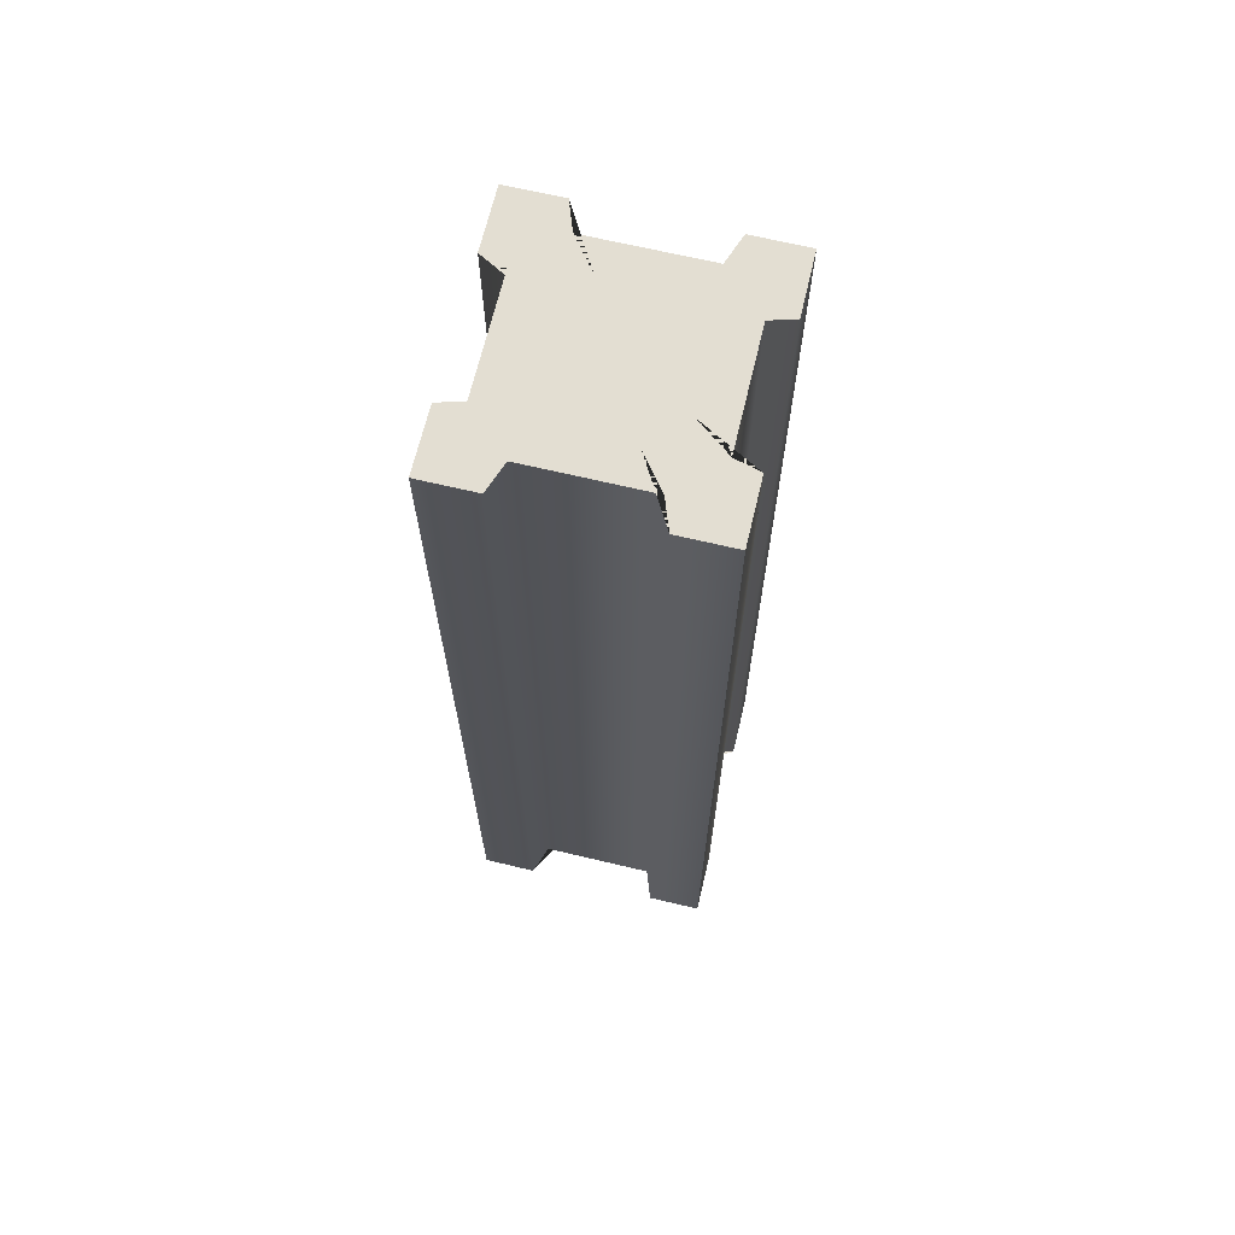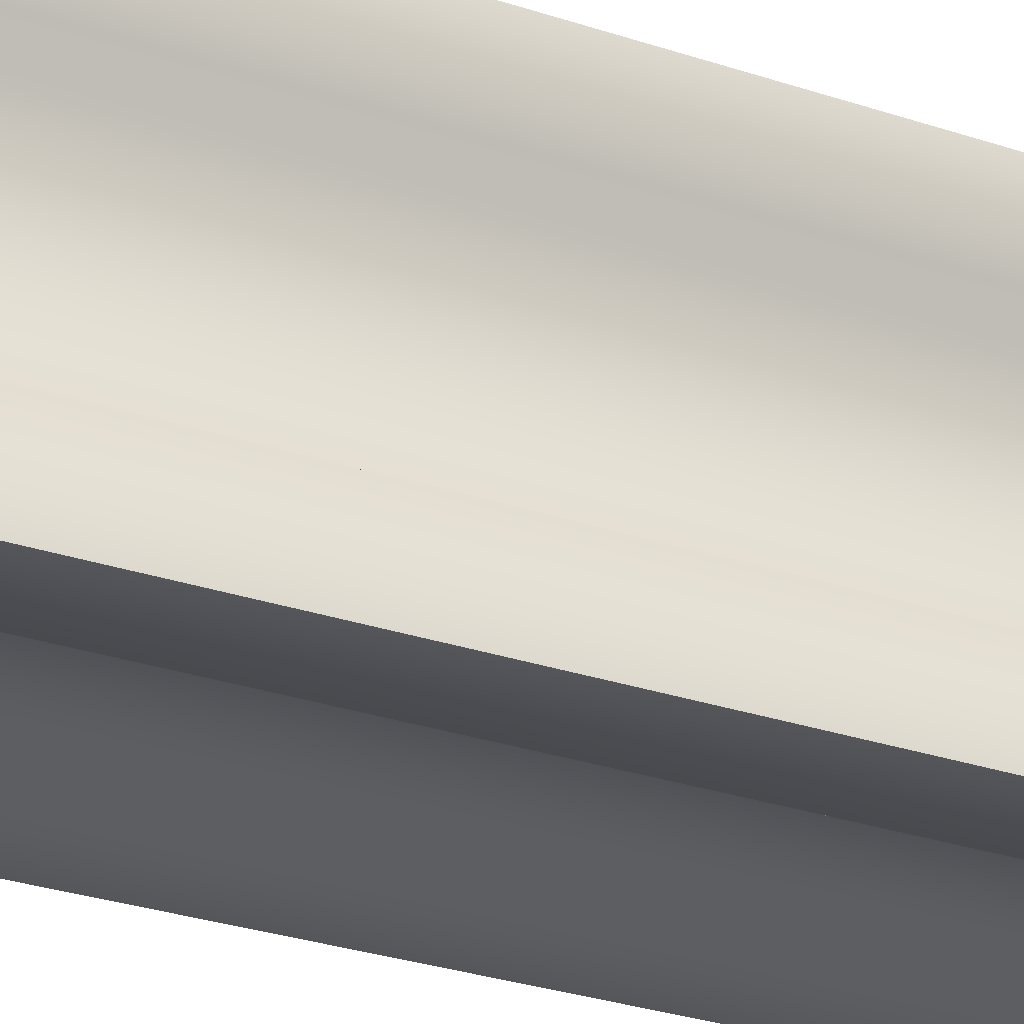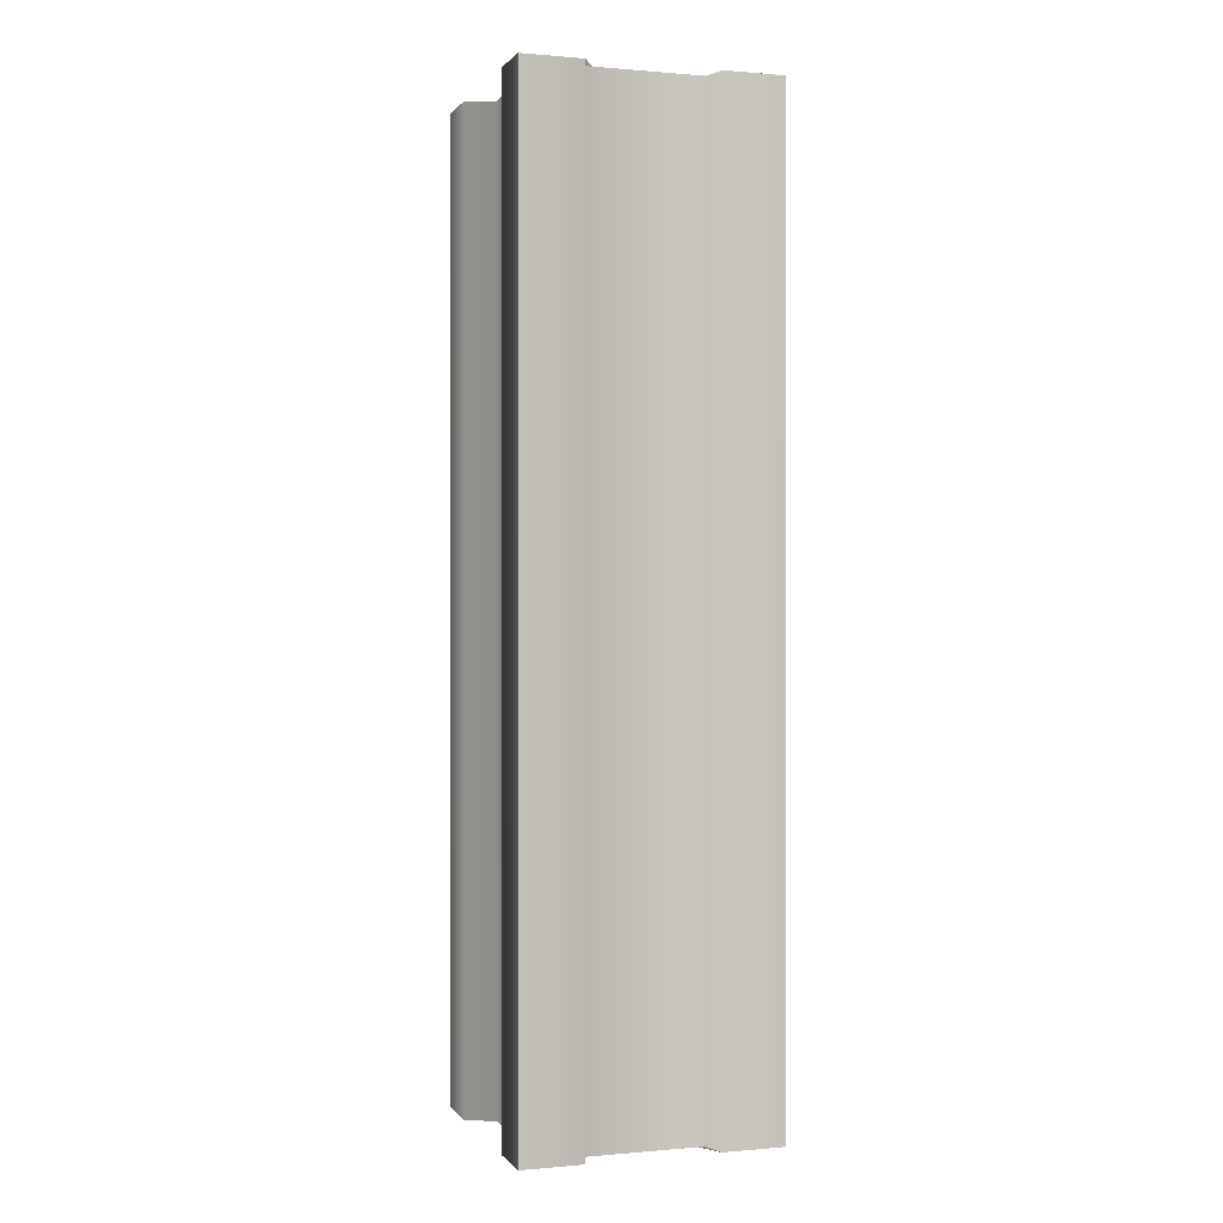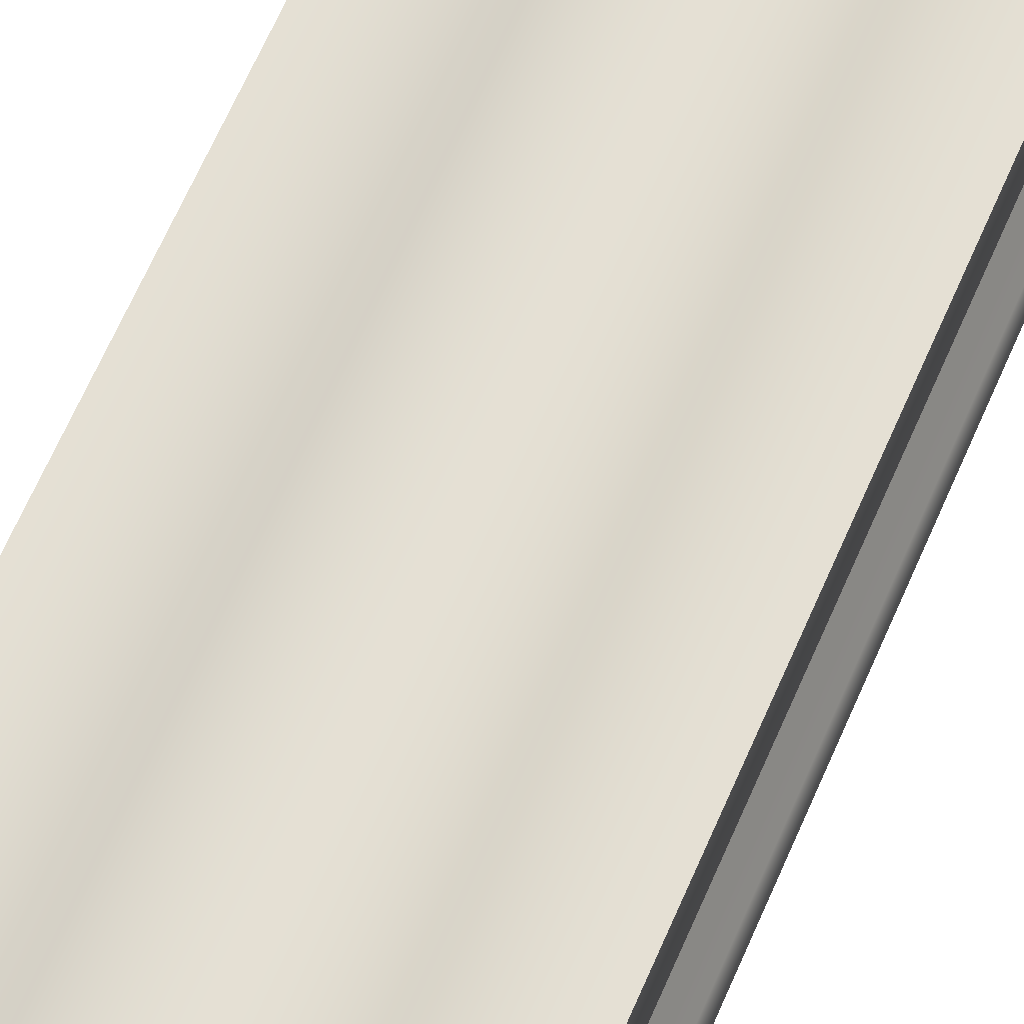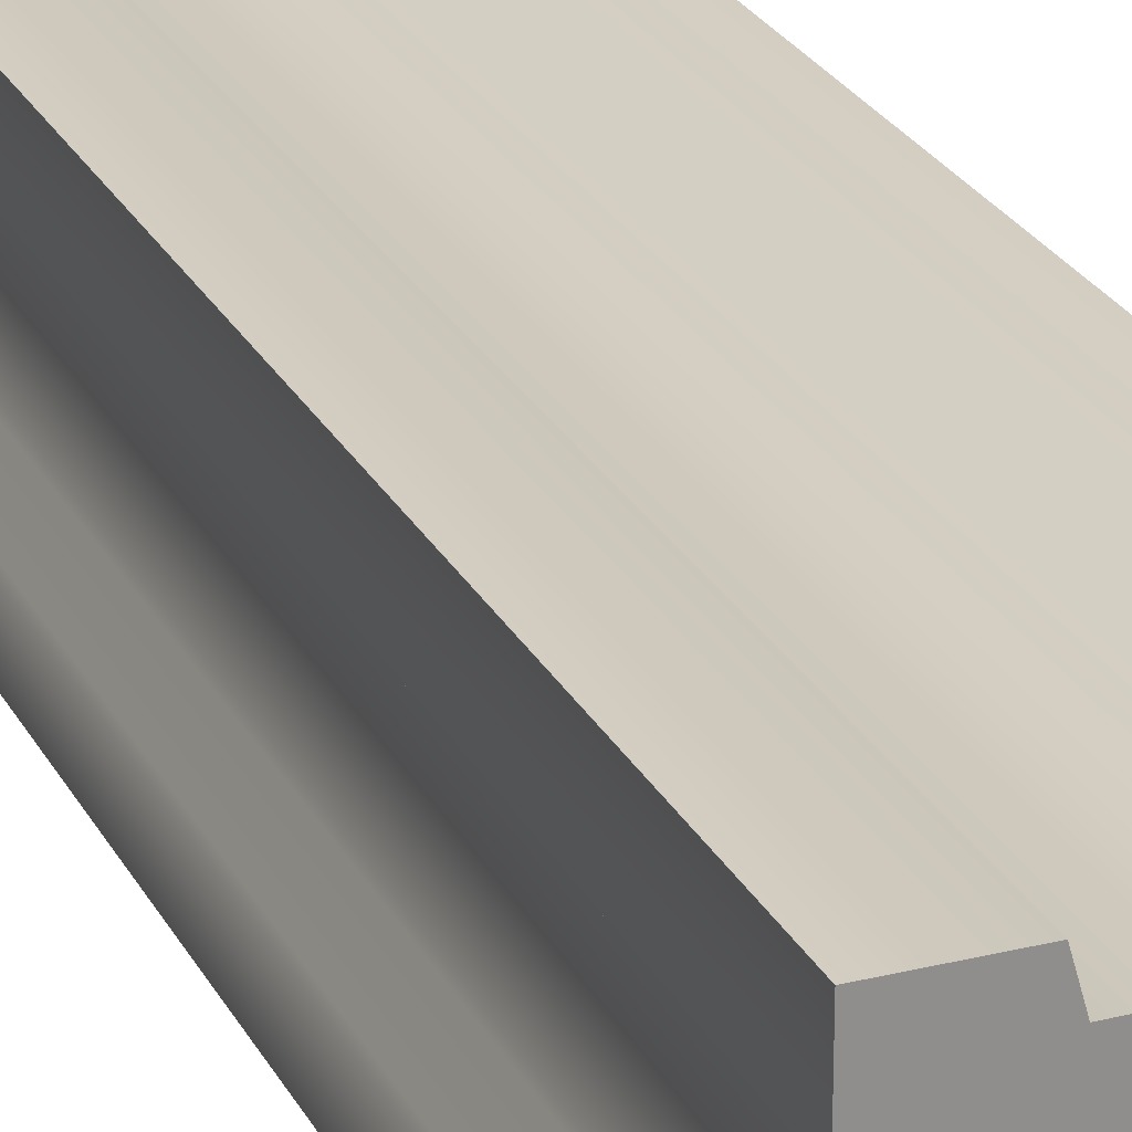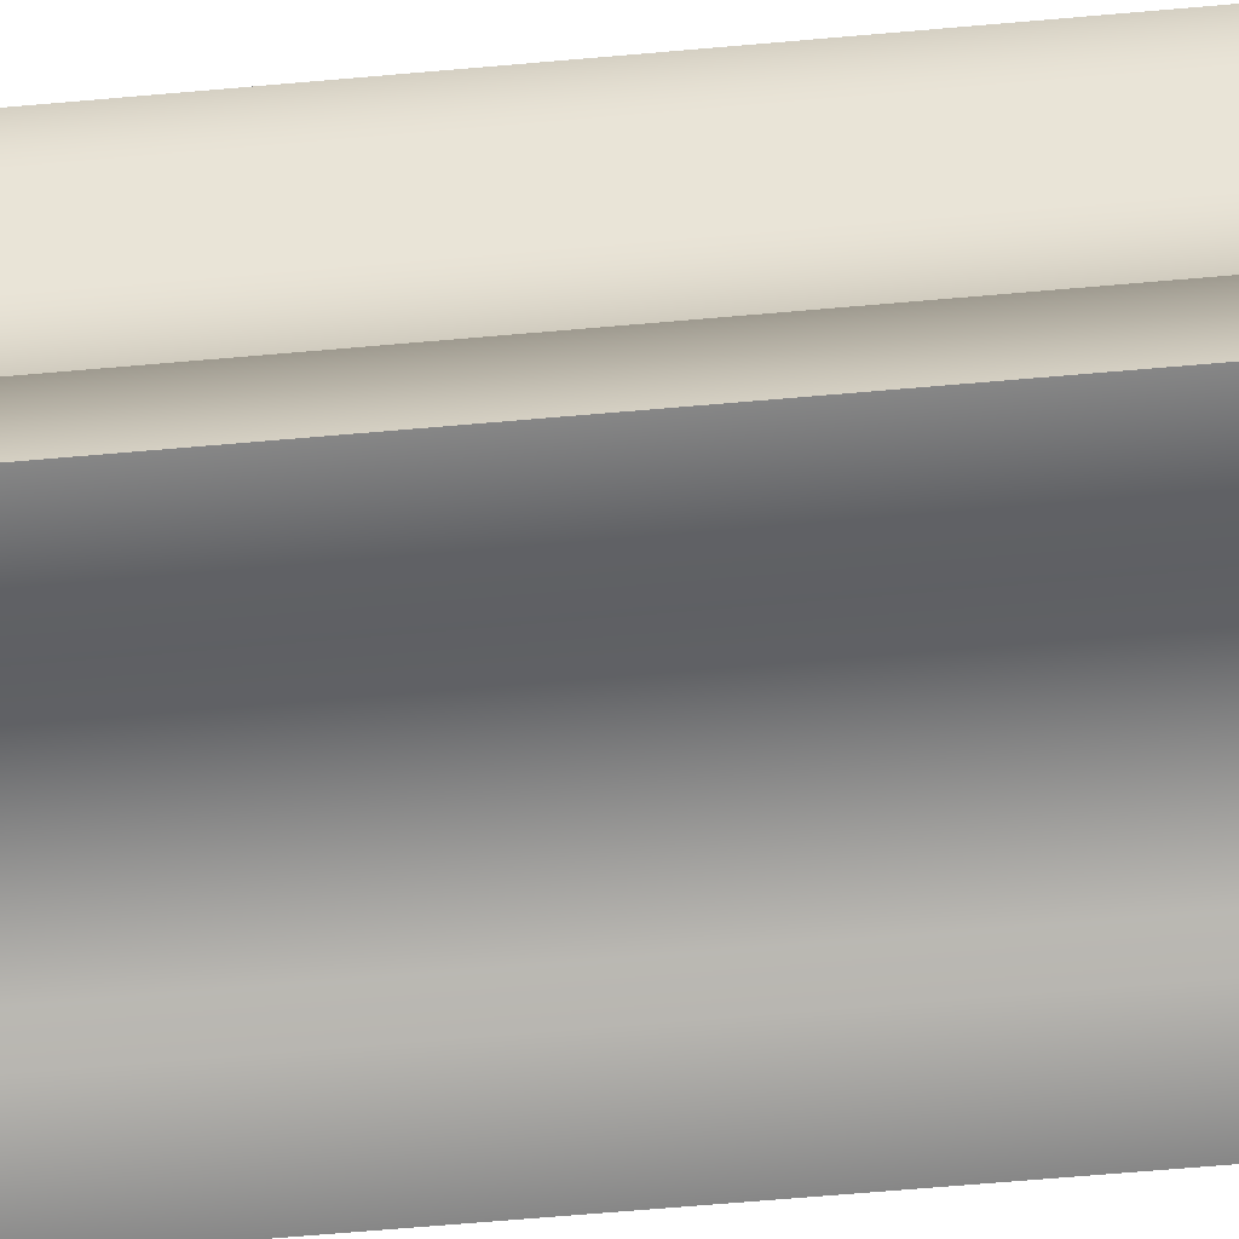
<metadata>
{"format":"obj","ext":"obj","renderer":"f3d","projection":"perspective","resolution":1024,"background":"white","views":[{"elev":67.5,"azim":103.4,"up":"+Y"},{"elev":-25.7,"azim":-119.3,"up":"+Z"},{"elev":0.3,"azim":161.6,"up":"+Y"},{"elev":65.7,"azim":-156.5,"up":"+Z"},{"elev":25.0,"azim":-21.9,"up":"+Z"},{"elev":-62.3,"azim":-84.8,"up":"+Z"}]}
</metadata>
<code>
g softMod1Set tweakSet1
v -0.2593 0 0.2503
v -0.1324 0 0.2503
v -0.118 0 0.2
v 0 0 0.2
v 0.118 0 0.2
v 0.1324 0 0.2503
v 0.2593 0 0.2503
v -0.2593 2 0.2503
v -0.1324 2 0.2503
v -0.118 2 0.2
v 0 2 0.2
v 0.118 2 0.2
v 0.1324 2 0.2503
v 0.2593 2 0.2503
v -0.2593 2 0.139
v -0.1333 2 0.1333
v -0.06667 2 0.1333
v 0 2 0.1333
v 0.06667 2 0.1333
v 0.1333 2 0.1333
v 0.2593 2 0.139
v -0.2 2 0.1174
v -0.1333 2 0.06667
v -0.06667 2 0.06667
v 0 2 0.06667
v 0.06667 2 0.06667
v 0.1333 2 0.06667
v 0.2 2 0.1174
v -0.2 2 -0
v -0.1333 2 -0
v -0.06667 2 -0
v 0 2 -0
v 0.06667 2 -0
v 0.1333 2 -0
v 0.2 2 -0
v -0.2 2 -0.1174
v -0.1333 2 -0.06667
v -0.06667 2 -0.06667
v 0 2 -0.06667
v 0.06667 2 -0.06667
v 0.1333 2 -0.06667
v 0.2 2 -0.1174
v -0.2593 2 -0.139
v -0.1333 2 -0.1333
v -0.06667 2 -0.1333
v 0 2 -0.1333
v 0.06667 2 -0.1333
v 0.1333 2 -0.1333
v 0.2593 2 -0.139
v -0.2593 2 -0.2503
v -0.1324 2 -0.2503
v -0.118 2 -0.2
v 0 2 -0.2
v 0.118 2 -0.2
v 0.1324 2 -0.2503
v 0.2593 2 -0.2503
v -0.2593 0 -0.2503
v -0.1324 0 -0.2503
v -0.118 0 -0.2
v 0 0 -0.2
v 0.118 0 -0.2
v 0.1324 0 -0.2503
v 0.2593 0 -0.2503
v -0.2593 0 -0.139
v -0.1333 0 -0.1333
v -0.06667 0 -0.1333
v 0 0 -0.1333
v 0.06667 0 -0.1333
v 0.1333 0 -0.1333
v 0.2593 0 -0.139
v -0.2 0 -0.1174
v -0.1333 0 -0.06667
v -0.06667 0 -0.06667
v 0 0 -0.06667
v 0.06667 0 -0.06667
v 0.1333 0 -0.06667
v 0.2 0 -0.1174
v -0.2 0 0
v -0.1333 0 0
v -0.06667 0 0
v 0 0 0
v 0.06667 0 0
v 0.1333 0 0
v 0.2 0 0
v -0.2 0 0.1174
v -0.1333 0 0.06667
v -0.06667 0 0.06667
v 0 0 0.06667
v 0.06667 0 0.06667
v 0.1333 0 0.06667
v 0.2 0 0.1174
v -0.2593 0 0.139
v -0.1333 0 0.1333
v -0.06667 0 0.1333
v 0 0 0.1333
v 0.06667 0 0.1333
v 0.1333 0 0.1333
v 0.2593 0 0.139
g pCube1
f 1 2 9 8
f 2 3 10 9
f 3 4 11 10
f 4 5 12 11
f 5 6 13 12
f 6 7 14 13
f 8 9 16 15
f 9 10 17 16
f 10 11 18 17
f 11 12 19 18
f 12 13 20 19
f 13 14 21 20
f 15 16 23 22
f 16 17 24 23
f 17 18 25 24
f 18 19 26 25
f 19 20 27 26
f 20 21 28 27
f 22 23 30 29
f 23 24 31 30
f 24 25 32 31
f 25 26 33 32
f 26 27 34 33
f 27 28 35 34
f 29 30 37 36
f 30 31 38 37
f 31 32 39 38
f 32 33 40 39
f 33 34 41 40
f 34 35 42 41
f 36 37 44 43
f 37 38 45 44
f 38 39 46 45
f 39 40 47 46
f 40 41 48 47
f 41 42 49 48
f 43 44 51 50
f 44 45 52 51
f 45 46 53 52
f 46 47 54 53
f 47 48 55 54
f 48 49 56 55
f 50 51 58 57
f 51 52 59 58
f 52 53 60 59
f 53 54 61 60
f 54 55 62 61
f 55 56 63 62
f 57 58 65 64
f 58 59 66 65
f 59 60 67 66
f 60 61 68 67
f 61 62 69 68
f 62 63 70 69
f 64 65 72 71
f 65 66 73 72
f 66 67 74 73
f 67 68 75 74
f 68 69 76 75
f 69 70 77 76
f 71 72 79 78
f 72 73 80 79
f 73 74 81 80
f 74 75 82 81
f 75 76 83 82
f 76 77 84 83
f 78 79 86 85
f 79 80 87 86
f 80 81 88 87
f 81 82 89 88
f 82 83 90 89
f 83 84 91 90
f 85 86 93 92
f 86 87 94 93
f 87 88 95 94
f 88 89 96 95
f 89 90 97 96
f 90 91 98 97
f 92 93 2 1
f 93 94 3 2
f 94 95 4 3
f 95 96 5 4
f 96 97 6 5
f 97 98 7 6
f 70 63 56 49
f 77 70 49 42
f 84 77 42 35
f 91 84 35 28
f 98 91 28 21
f 7 98 21 14
f 57 64 43 50
f 64 71 36 43
f 71 78 29 36
f 78 85 22 29
f 85 92 15 22
f 92 1 8 15

</code>
